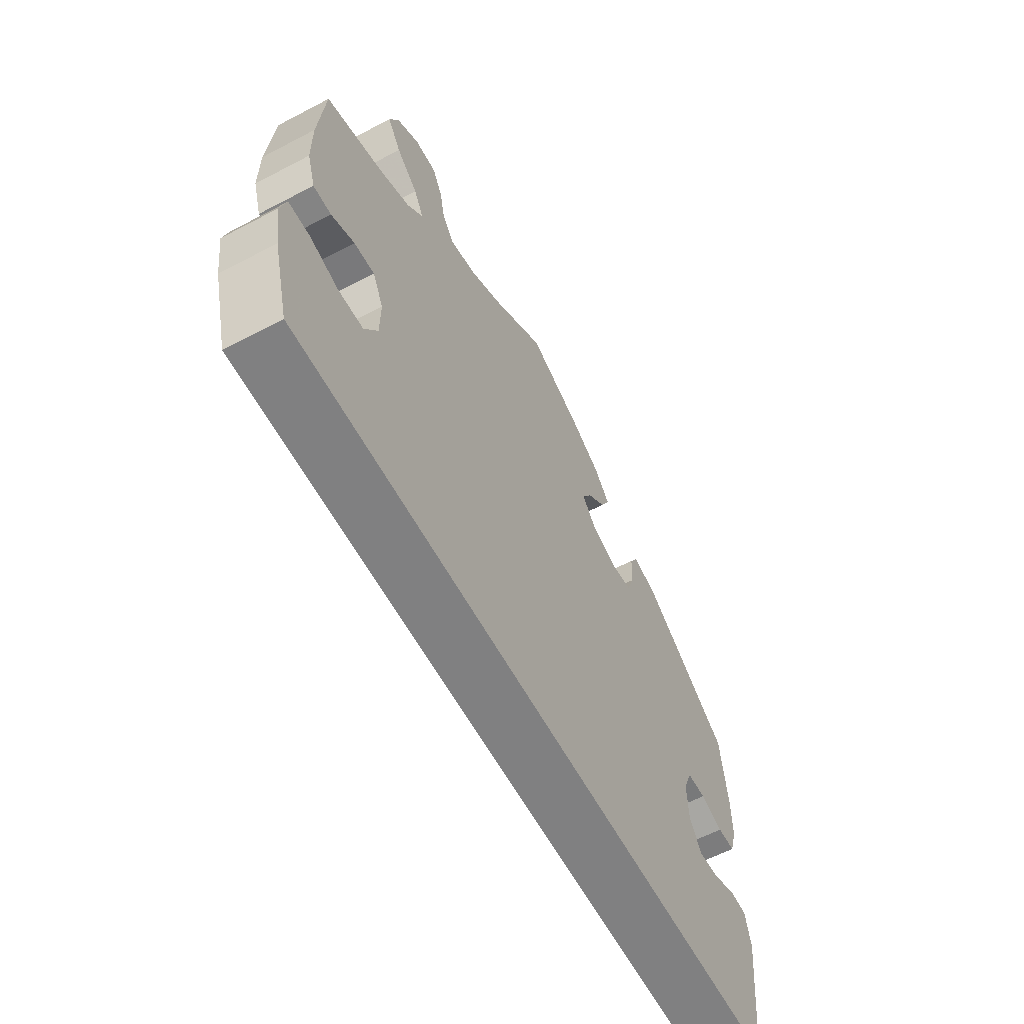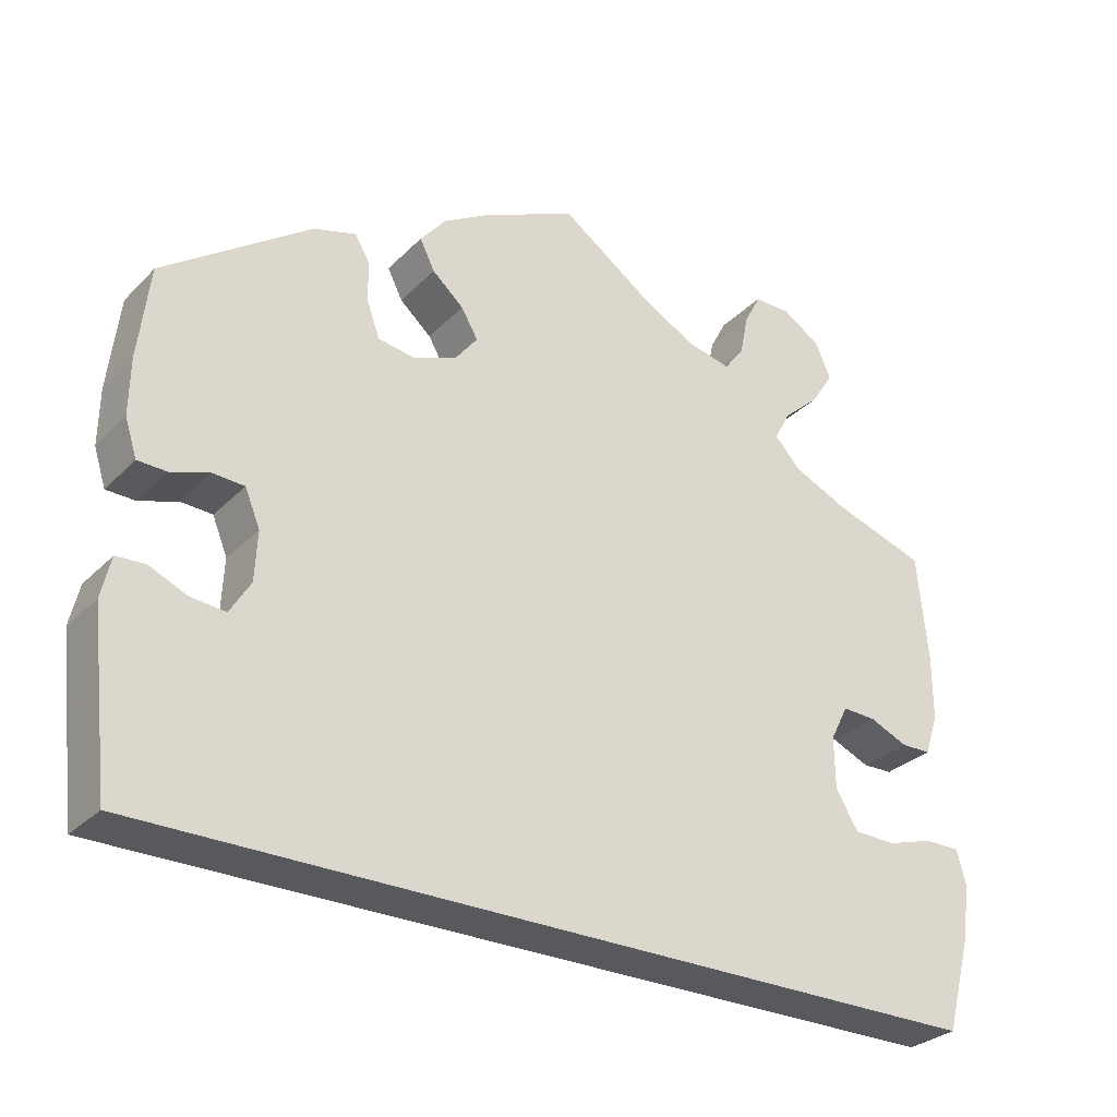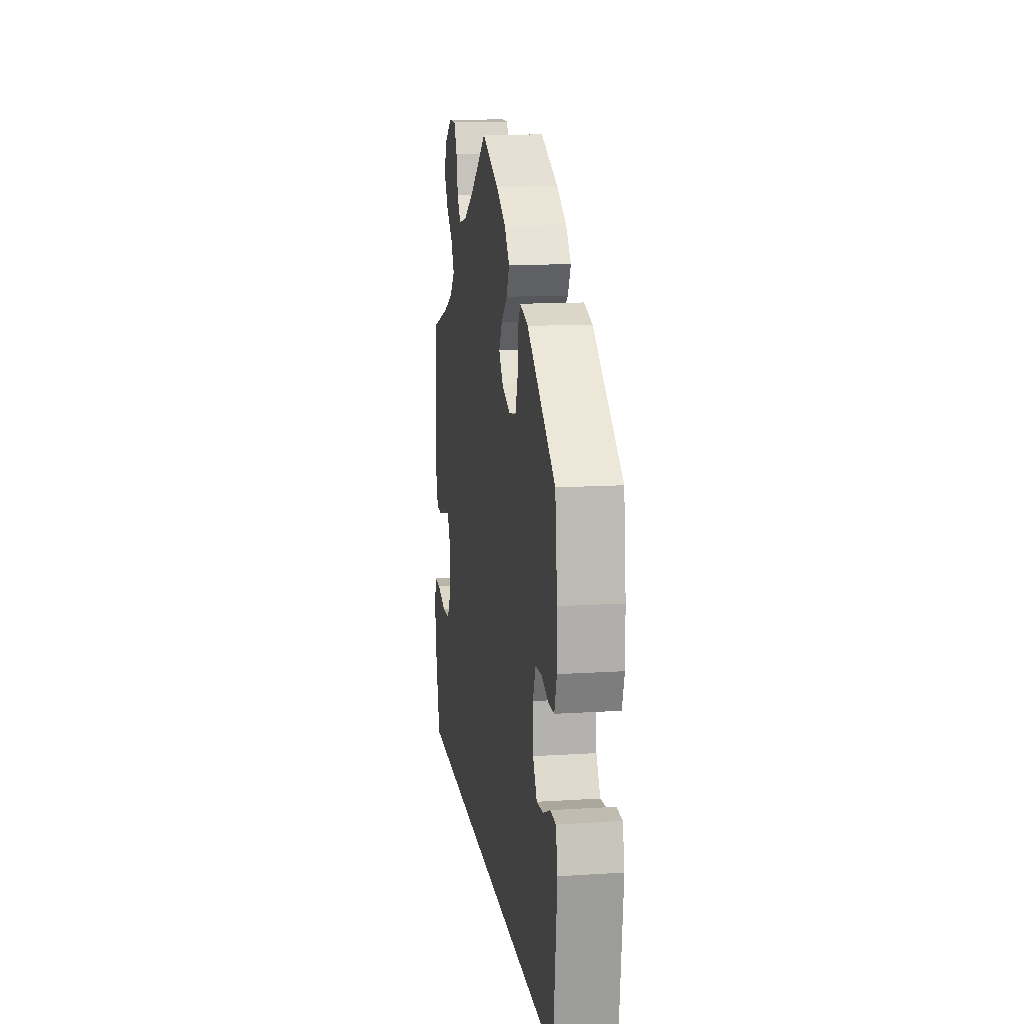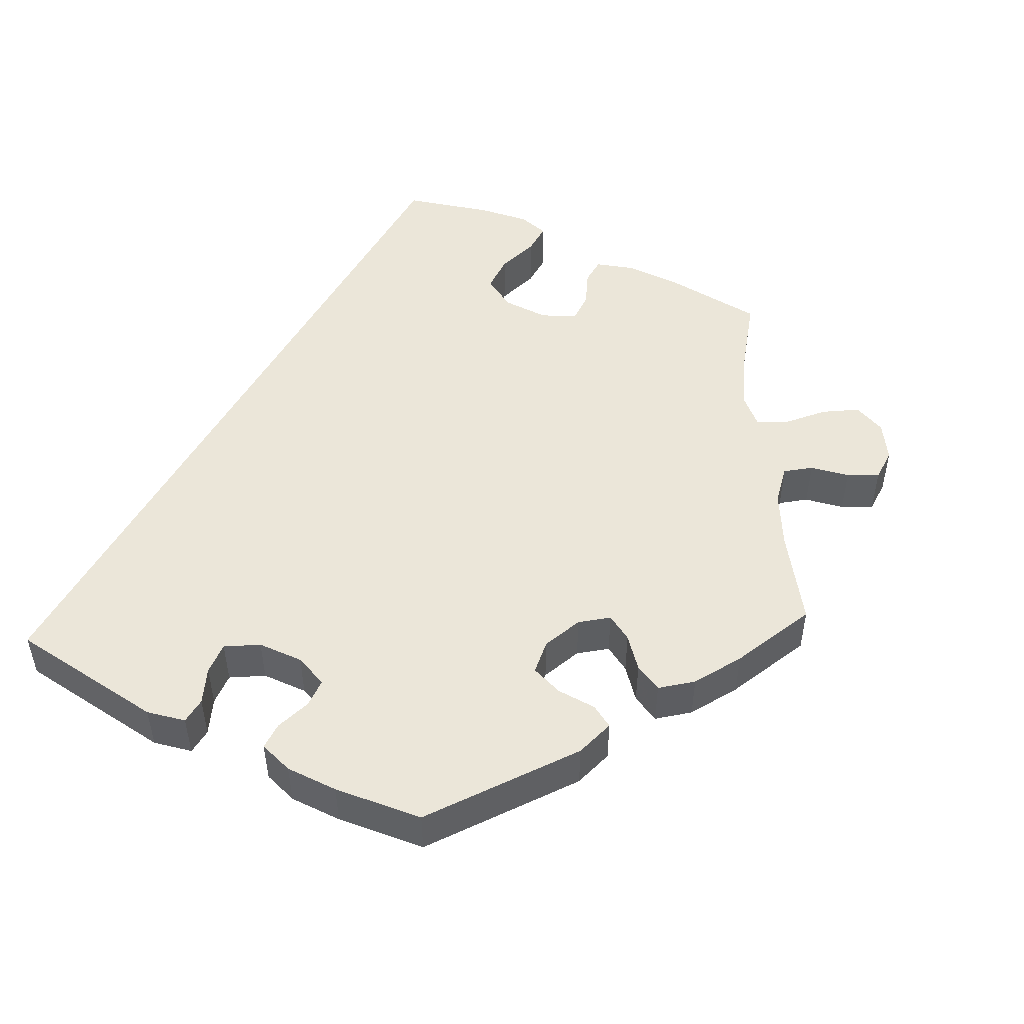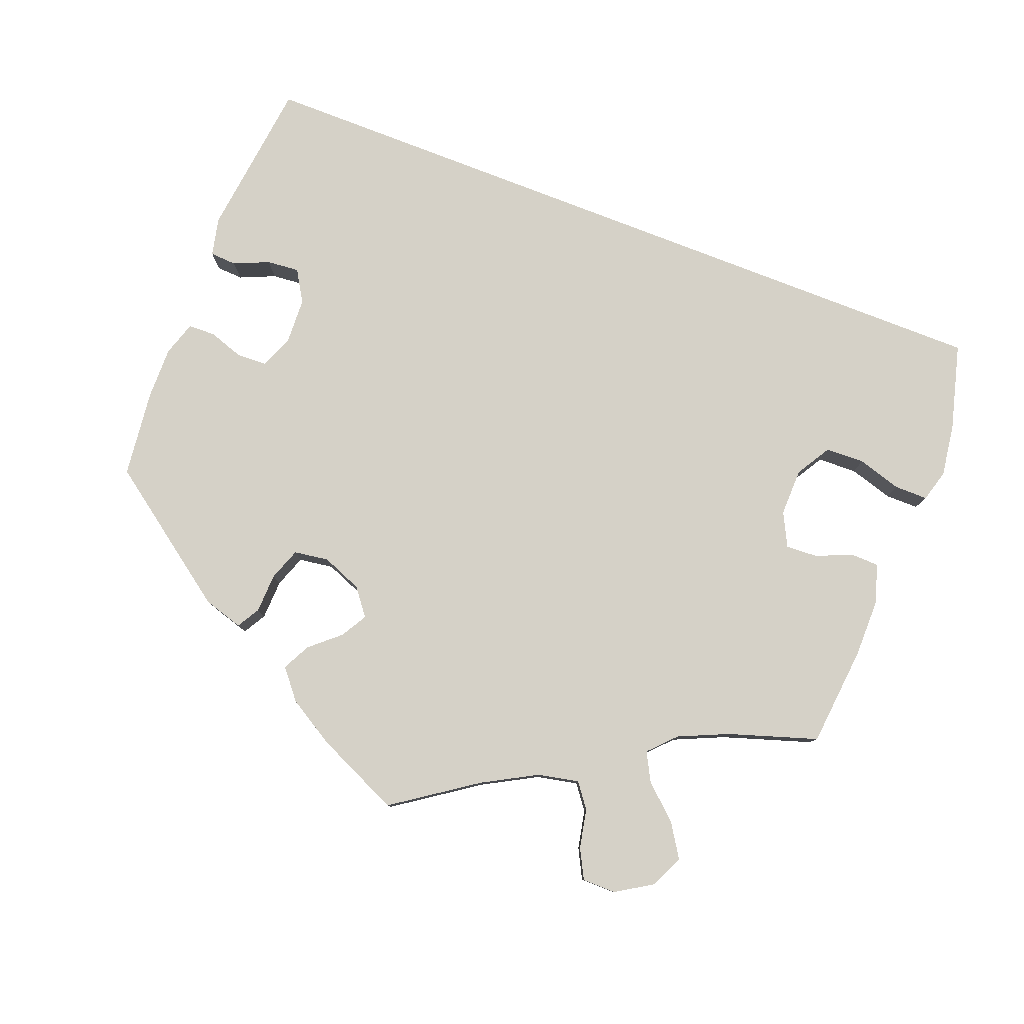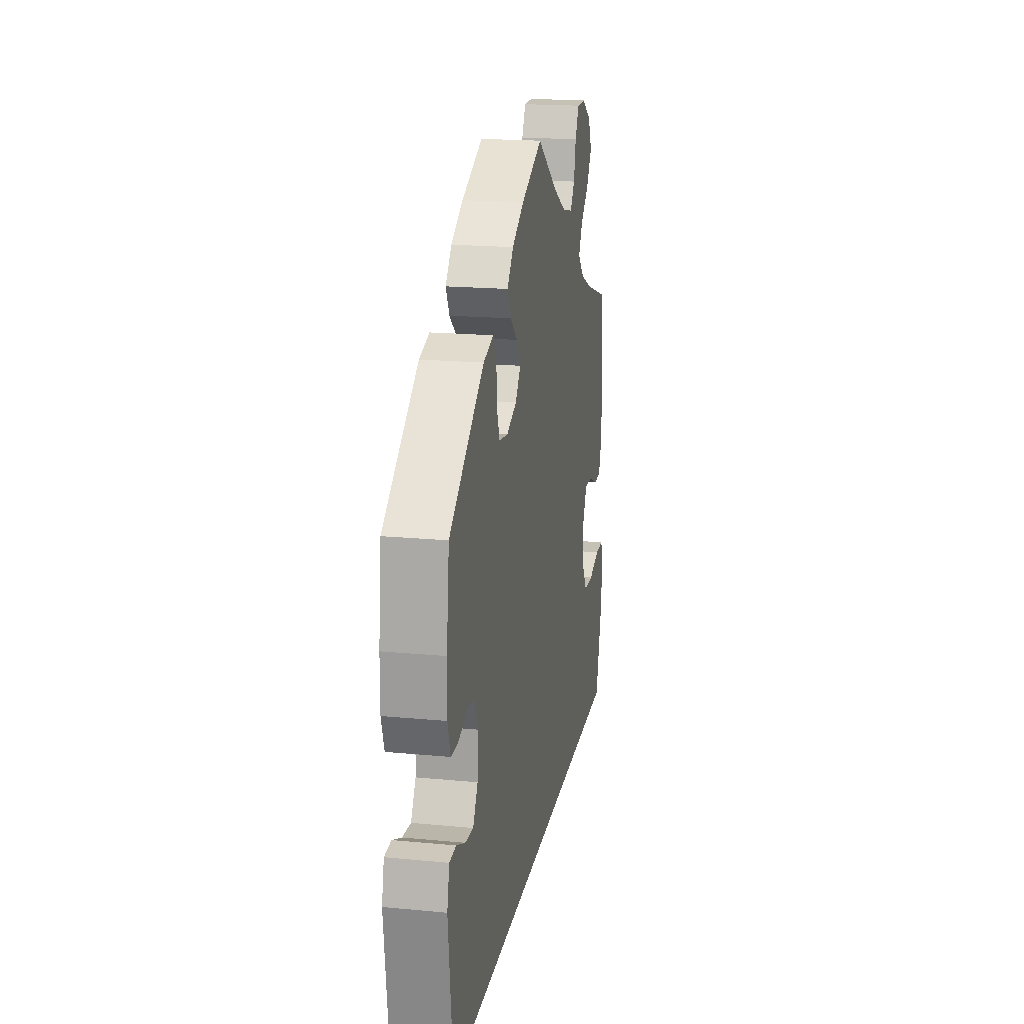
<metadata>
{"format":"obj","ext":"obj","renderer":"f3d","projection":"perspective","resolution":1024,"background":"white","views":[{"elev":-60.1,"azim":118.3,"up":"+Z"},{"elev":-29.7,"azim":-35.3,"up":"+Z"},{"elev":13.4,"azim":-98.2,"up":"+Z"},{"elev":47.9,"azim":-62.4,"up":"+Y"},{"elev":79.6,"azim":21.3,"up":"+Y"},{"elev":18.8,"azim":-79.7,"up":"+Z"}]}
</metadata>
<code>
v 0.537 0.07 -0.31
v -0.261 0.07 0.331
v 0.537 0.07 0.31
v 0.412 0.07 0.54
v -0.537 0.07 -0.31
v 0.533 0.07 0.041
v -0.412 0.07 0.086
v 0.567 0.07 -0.078
v -0.537 0.07 0.31
v 0.403 0.07 0.063
v 0 0.07 0.62
v -0.159 0.07 0.346
v 0.276 0.07 0.576
v -0.152 0.07 0.418
v 0.392 0.07 0.585
v -0.551 0.07 0.191
v 0.38 0.07 0.018
v 0.184 0.07 0.502
v -0.277 0.07 0.375
v 0.316 0.07 0.415
v -0.178 0.07 0.531
v 0.446 0.07 0.061
v 0.409 0.07 -0.094
v -0.5 0.07 0.072
v -0.396 0.07 -0.022
v 0.337 0.07 0.454
v -0.552 0.07 0.12
v 0.569 0.07 -0.192
v 0.462 0.07 -0.096
v 0.265 0.07 0.523
v -0.211 0.07 0.491
v -0.452 0.07 0.088
v -0.214 0.07 0.324
v -0.279 0.07 0.429
v -0.351 0.07 0.444
v 0.343 0.07 0.616
v 0.297 0.07 0.616
v 0.522 0.07 -0.078
v 0.55 0.07 0.174
v -0.131 0.07 0.382
v -0.466 0.07 -0.061
v -0.537 0.07 0.073
v 0.55 0.07 0.093
v -0.55 0.07 -0.042
v -0.562 0.07 -0.094
v -0.114 0.07 0.569
v -0.514 0.07 -0.04
v 0.24 0.07 0.49
v -0.422 0.07 -0.065
v 0.381 0.07 -0.047
v -0.192 0.07 0.453
v 0.579 0.07 -0.122
v 0.417 0.07 0.349
v 0.35 0.07 0.379
v -0.393 0.07 0.04
v 0.112 0.07 0.542
v -0.297 0.07 0.46
v 0.383 0.07 0.495
v 0.495 0.07 0.04
v 0.537 -0 -0.31
v -0.261 -0 0.331
v 0.537 -0 0.31
v 0.412 -0 0.54
v -0.537 -0 -0.31
v 0.533 -0 0.041
v -0.412 -0 0.086
v 0.567 -0 -0.078
v -0.537 -0 0.31
v 0.403 -0 0.063
v 0 -0 0.62
v -0.159 -0 0.346
v 0.276 -0 0.576
v -0.152 -0 0.418
v 0.392 -0 0.585
v -0.551 -0 0.191
v 0.38 -0 0.018
v 0.184 -0 0.502
v -0.277 -0 0.375
v 0.316 -0 0.415
v -0.178 -0 0.531
v 0.446 -0 0.061
v 0.409 -0 -0.094
v -0.5 -0 0.072
v -0.396 -0 -0.022
v 0.337 -0 0.454
v -0.552 -0 0.12
v 0.569 -0 -0.192
v 0.462 -0 -0.096
v 0.265 -0 0.523
v -0.211 -0 0.491
v -0.452 -0 0.088
v -0.214 -0 0.324
v -0.279 -0 0.429
v -0.351 -0 0.444
v 0.343 -0 0.616
v 0.297 -0 0.616
v 0.522 -0 -0.078
v 0.55 -0 0.174
v -0.131 -0 0.382
v -0.466 -0 -0.061
v -0.537 -0 0.073
v 0.55 -0 0.093
v -0.55 -0 -0.042
v -0.562 -0 -0.094
v -0.114 -0 0.569
v -0.514 -0 -0.04
v 0.24 -0 0.49
v -0.422 -0 -0.065
v 0.381 -0 -0.047
v -0.192 -0 0.453
v 0.579 -0 -0.122
v 0.417 -0 0.349
v 0.35 -0 0.379
v -0.393 -0 0.04
v 0.112 -0 0.542
v -0.297 -0 0.46
v 0.383 -0 0.495
v 0.495 -0 0.04
f 29 38 8 52
f 23 29 52 28
f 43 6 59 22
f 43 22 10
f 53 3 39 43
f 54 53 43 10
f 20 54 10 17
f 15 4 58 26
f 15 26 20
f 36 15 20
f 30 13 37 36
f 48 30 36 20
f 18 48 20 17
f 21 46 11 56
f 14 51 31 21
f 40 14 21 56
f 12 40 56 18
f 35 57 34 19
f 35 19 2
f 9 35 2
f 16 9 2 33
f 32 24 42 27
f 7 32 27 16
f 45 44 47 41
f 45 41 49
f 5 45 49
f 23 28 1 5
f 50 23 5 49
f 12 18 17 50
f 33 12 50
f 7 16 33 50
f 55 7 50
f 25 55 50
f 49 25 50
f 111 67 97 88
f 87 111 88 82
f 81 118 65 102
f 69 81 102
f 102 98 62 112
f 69 102 112 113
f 76 69 113 79
f 85 117 63 74
f 79 85 74
f 79 74 95
f 95 96 72 89
f 79 95 89 107
f 76 79 107 77
f 115 70 105 80
f 80 90 110 73
f 115 80 73 99
f 77 115 99 71
f 78 93 116 94
f 61 78 94
f 61 94 68
f 92 61 68 75
f 86 101 83 91
f 75 86 91 66
f 100 106 103 104
f 108 100 104
f 108 104 64
f 64 60 87 82
f 108 64 82 109
f 109 76 77 71
f 109 71 92
f 109 92 75 66
f 109 66 114
f 109 114 84
f 109 84 108
f 45 104 103 44
f 44 103 106 47
f 47 106 100 41
f 41 100 108 49
f 49 108 84 25
f 25 84 114 55
f 55 114 66 7
f 7 66 91 32
f 32 91 83 24
f 24 83 101 42
f 42 101 86 27
f 27 86 75 16
f 16 75 68 9
f 9 68 94 35
f 35 94 116 57
f 57 116 93 34
f 34 93 78 19
f 19 78 61 2
f 2 61 92 33
f 33 92 71 12
f 12 71 99 40
f 40 99 73 14
f 14 73 110 51
f 51 110 90 31
f 31 90 80 21
f 21 80 105 46
f 46 105 70 11
f 11 70 115 56
f 56 115 77 18
f 18 77 107 48
f 48 107 89 30
f 30 89 72 13
f 13 72 96 37
f 37 96 95 36
f 36 95 74 15
f 15 74 63 4
f 4 63 117 58
f 58 117 85 26
f 26 85 79 20
f 20 79 113 54
f 54 113 112 53
f 53 112 62 3
f 3 62 98 39
f 39 98 102 43
f 43 102 65 6
f 6 65 118 59
f 59 118 81 22
f 22 81 69 10
f 10 69 76 17
f 17 76 109 50
f 50 109 82 23
f 23 82 88 29
f 29 88 97 38
f 38 97 67 8
f 8 67 111 52
f 52 111 87 28
f 28 87 60 1
f 1 60 64 5
f 5 64 104 45

</code>
